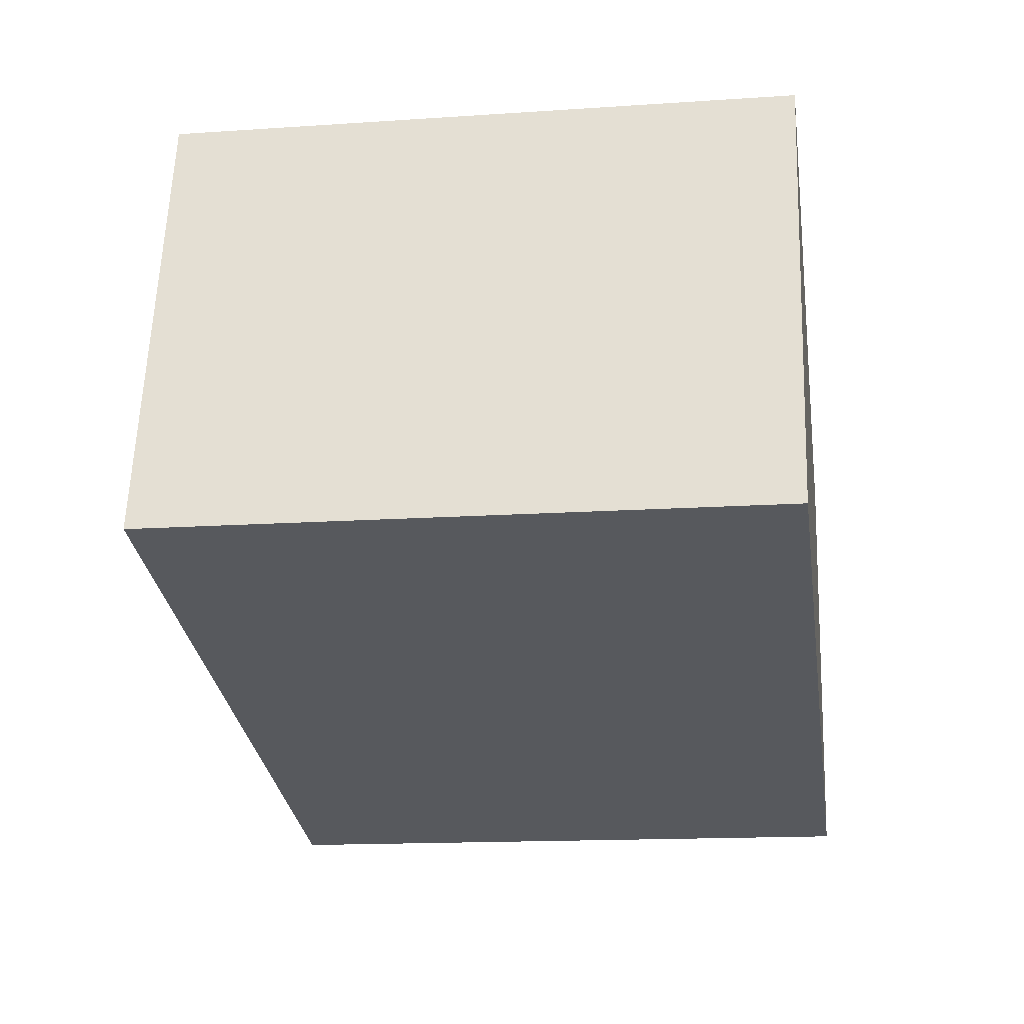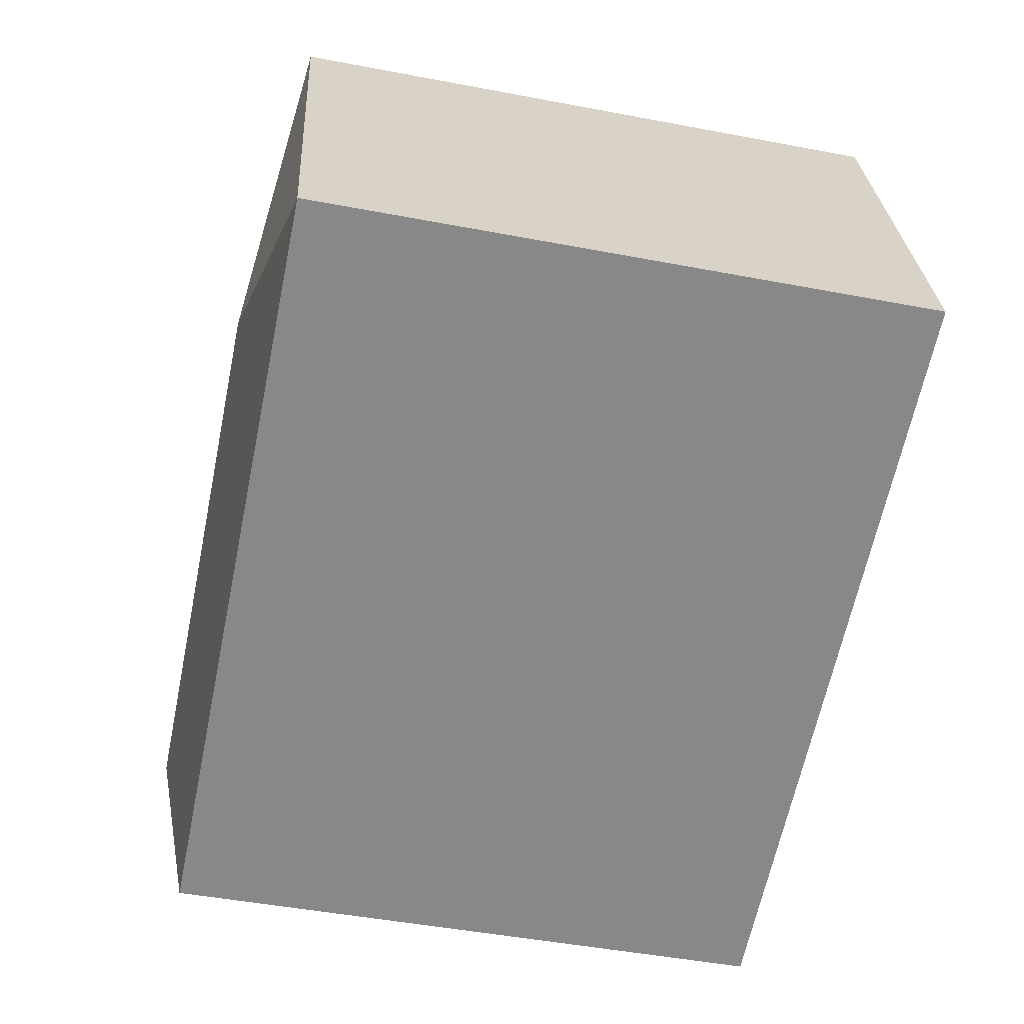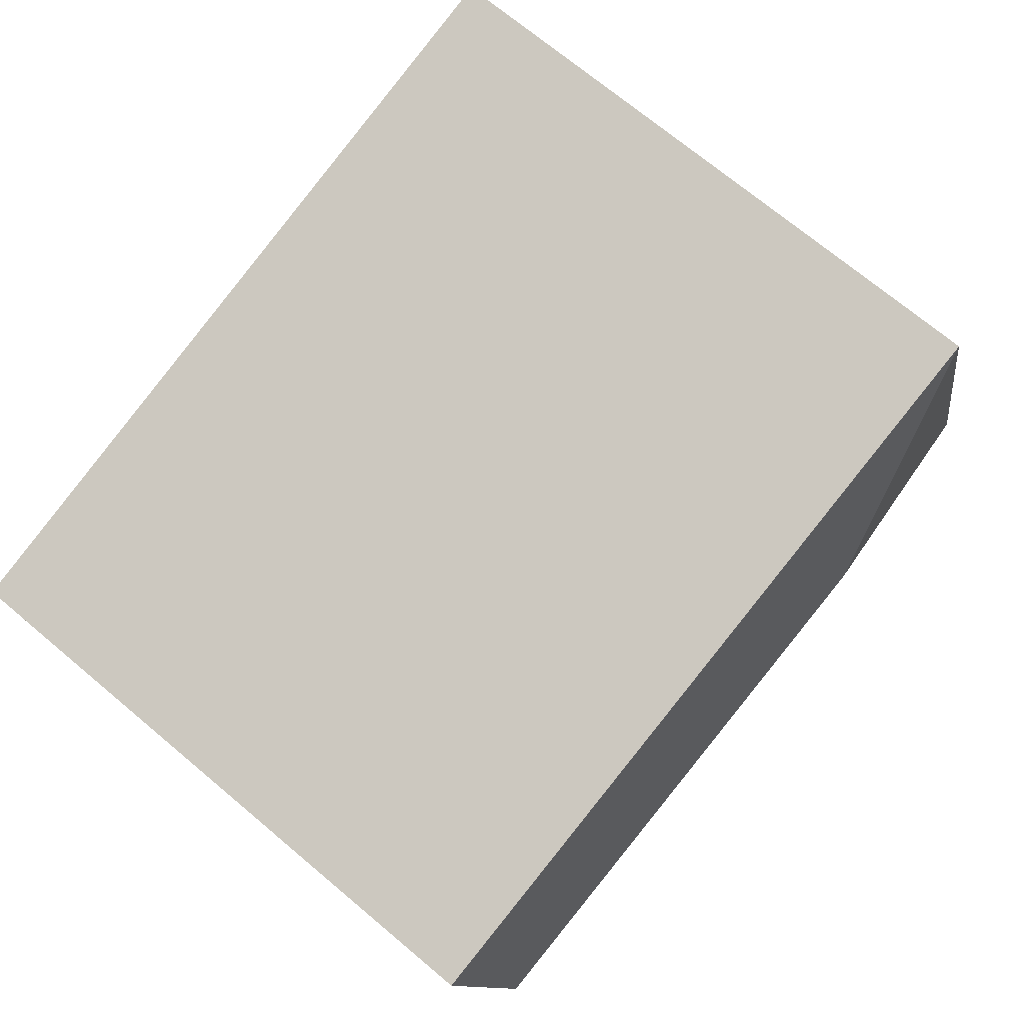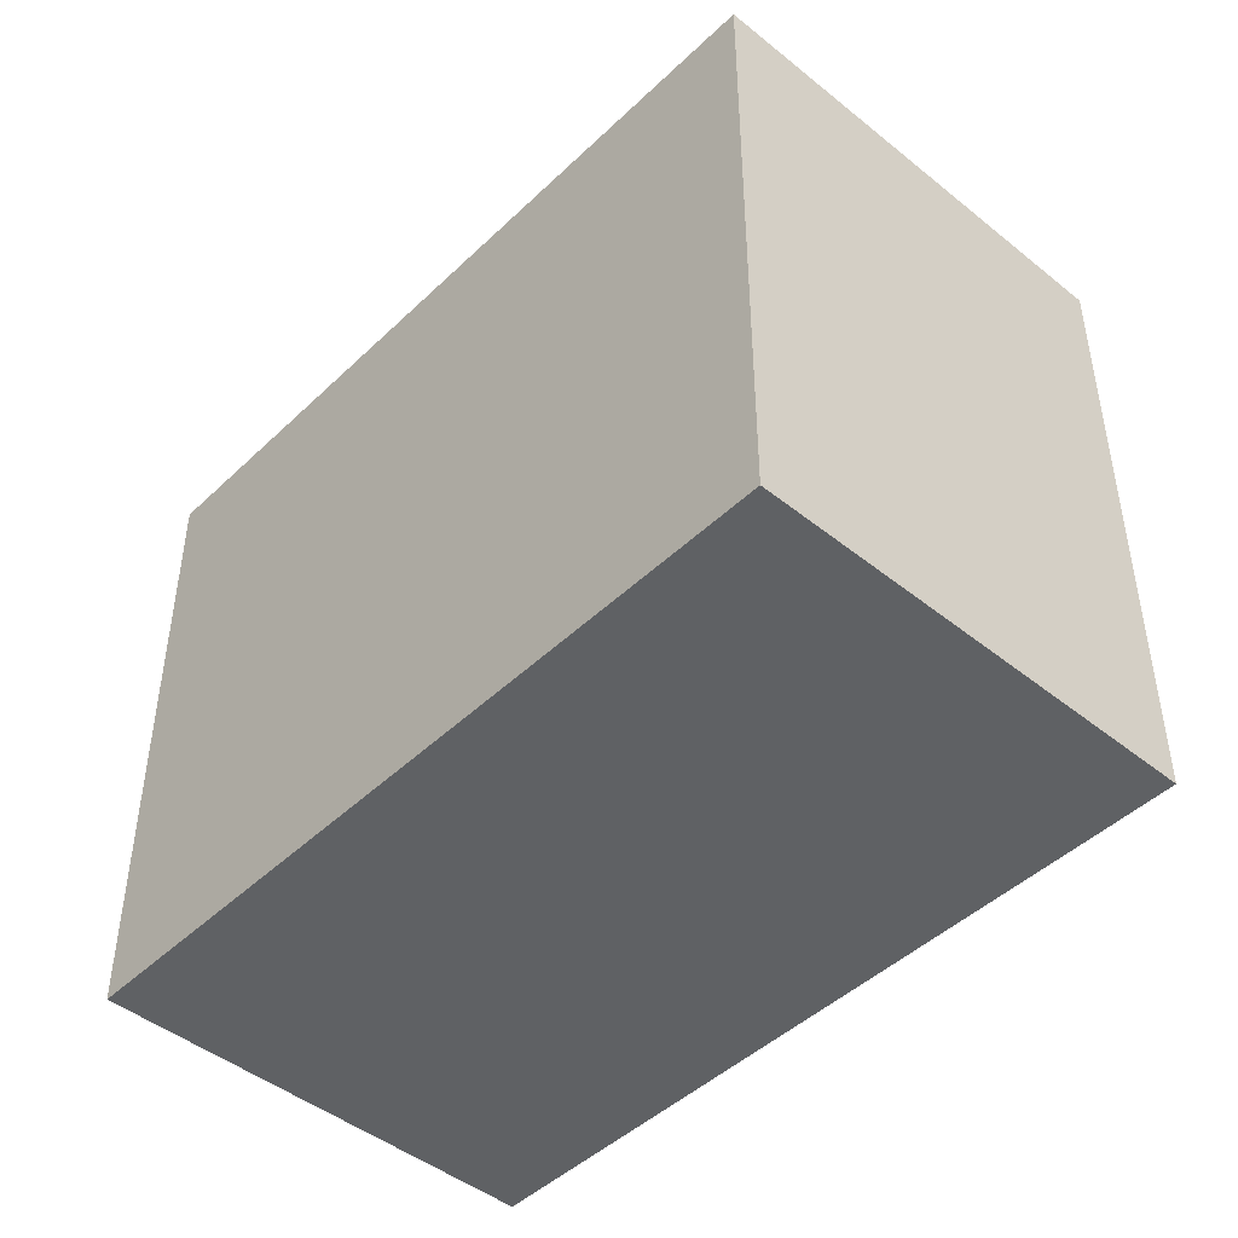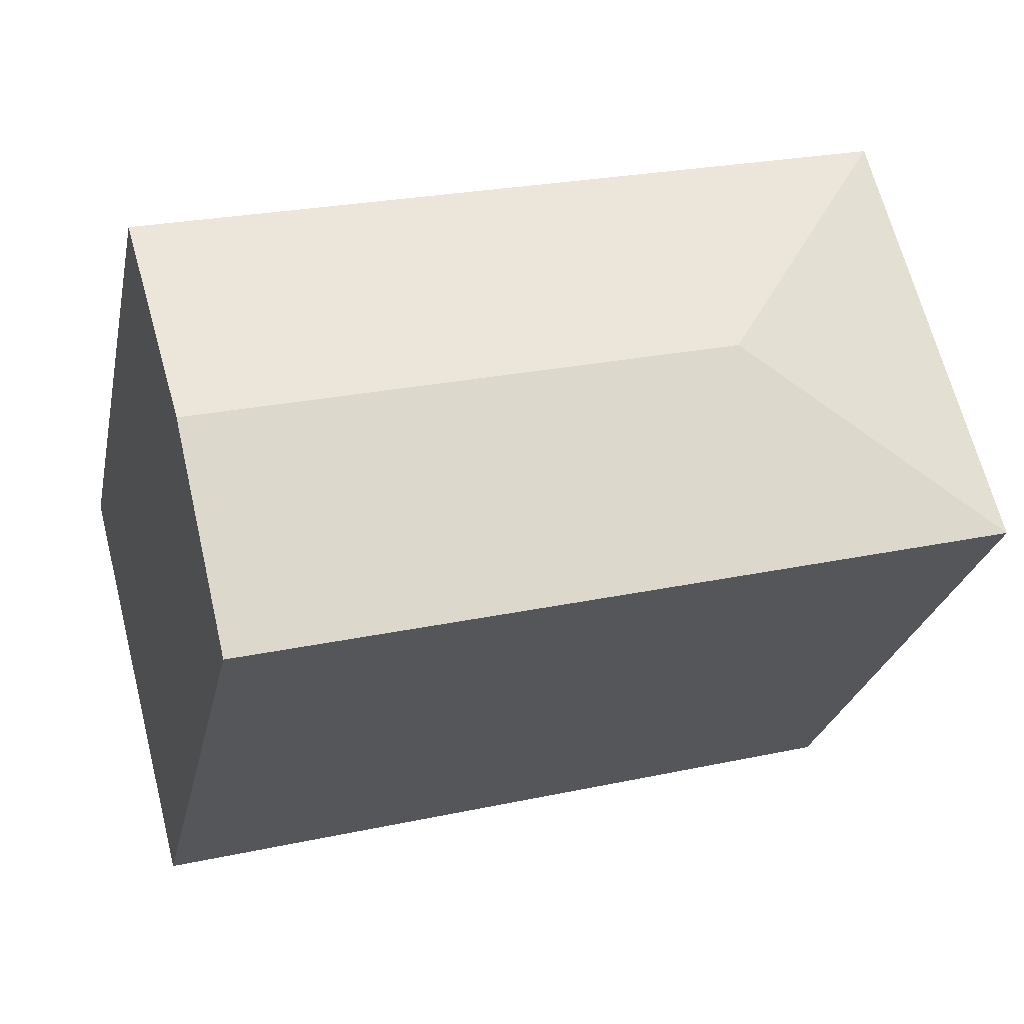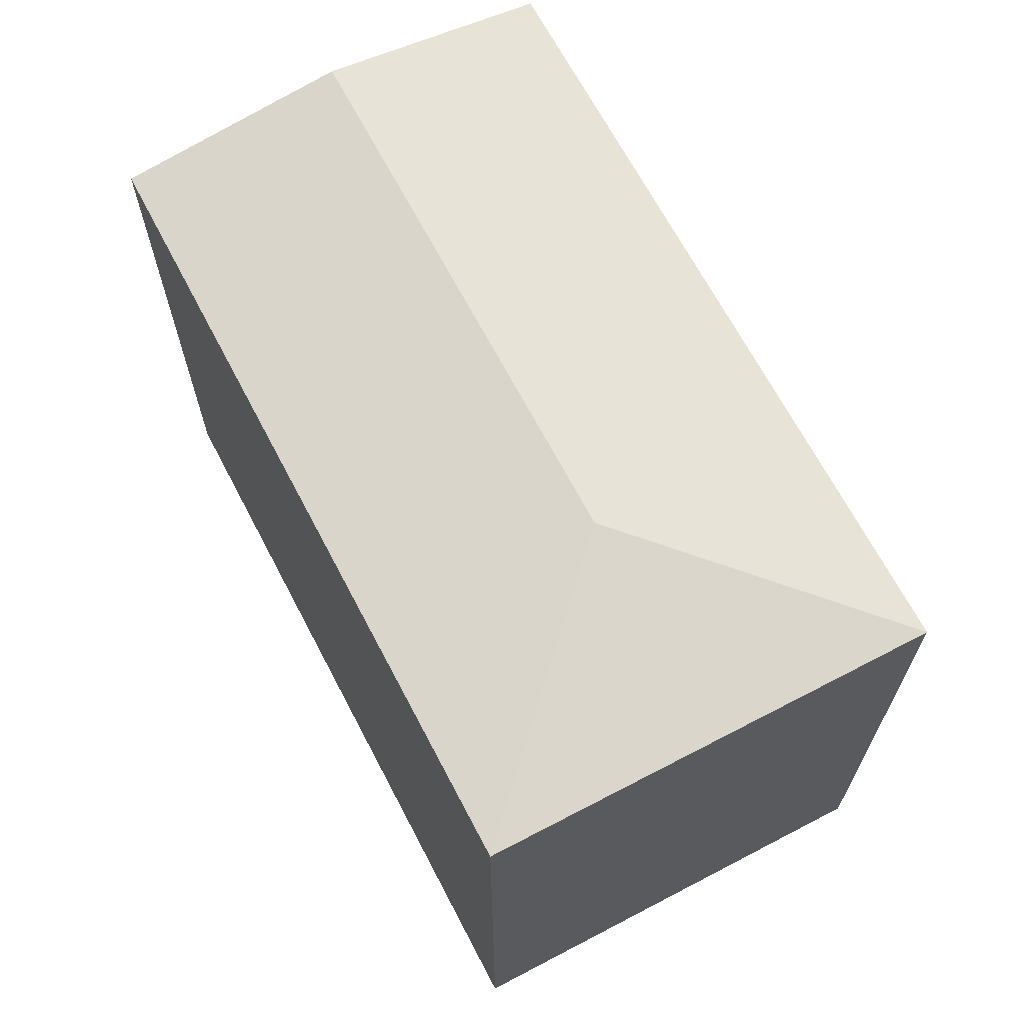
<metadata>
{"format":"obj","ext":"obj","renderer":"f3d","projection":"perspective","resolution":1024,"background":"white","views":[{"elev":-14.9,"azim":-81.6,"up":"+Z"},{"elev":-48.1,"azim":-102.0,"up":"+Z"},{"elev":71.2,"azim":130.0,"up":"+Z"},{"elev":-46.0,"azim":-117.9,"up":"+Y"},{"elev":-26.4,"azim":168.2,"up":"+Z"},{"elev":67.3,"azim":-102.9,"up":"+Y"}]}
</metadata>
<code>
v  19.6 15.82 -4.093
v  7.08 16.51 4.127
v  20.82 16.51 0.513
v  19.34 15.67 -5.09
v  13.76 15.67 -3.62
v  8.953 15.67 -2.356
v  0 15.67 9.593e-16
v  2.954 15.67 11.2
v  22.3 15.67 6.115
v  19.34 3.117e-16 -5.09
v  13.76 2.217e-16 -3.62
v  8.953 1.443e-16 -2.356
v  0 0 0
v  2.954 -6.86e-16 11.2
v  22.3 -3.744e-16 6.115
v  19.6 2.506e-16 -4.093
v  20.82 -3.141e-17 0.513
g defaultobject
f 1 2 3
f 2 1 4
f 2 4 5
f 2 5 6
f 2 6 7
f 2 7 8
f 3 8 9
f 8 3 2
f 10 5 4
f 5 10 6
f 6 10 7
f 7 10 11
f 7 11 12
f 7 12 13
f 13 8 7
f 8 13 14
f 14 9 8
f 9 14 15
f 15 3 9
f 3 15 1
f 1 15 4
f 4 15 16
f 4 16 10
f 16 15 17
f 12 14 13
f 14 12 15
f 15 12 11
f 15 11 10
f 15 10 16
f 15 16 17

</code>
